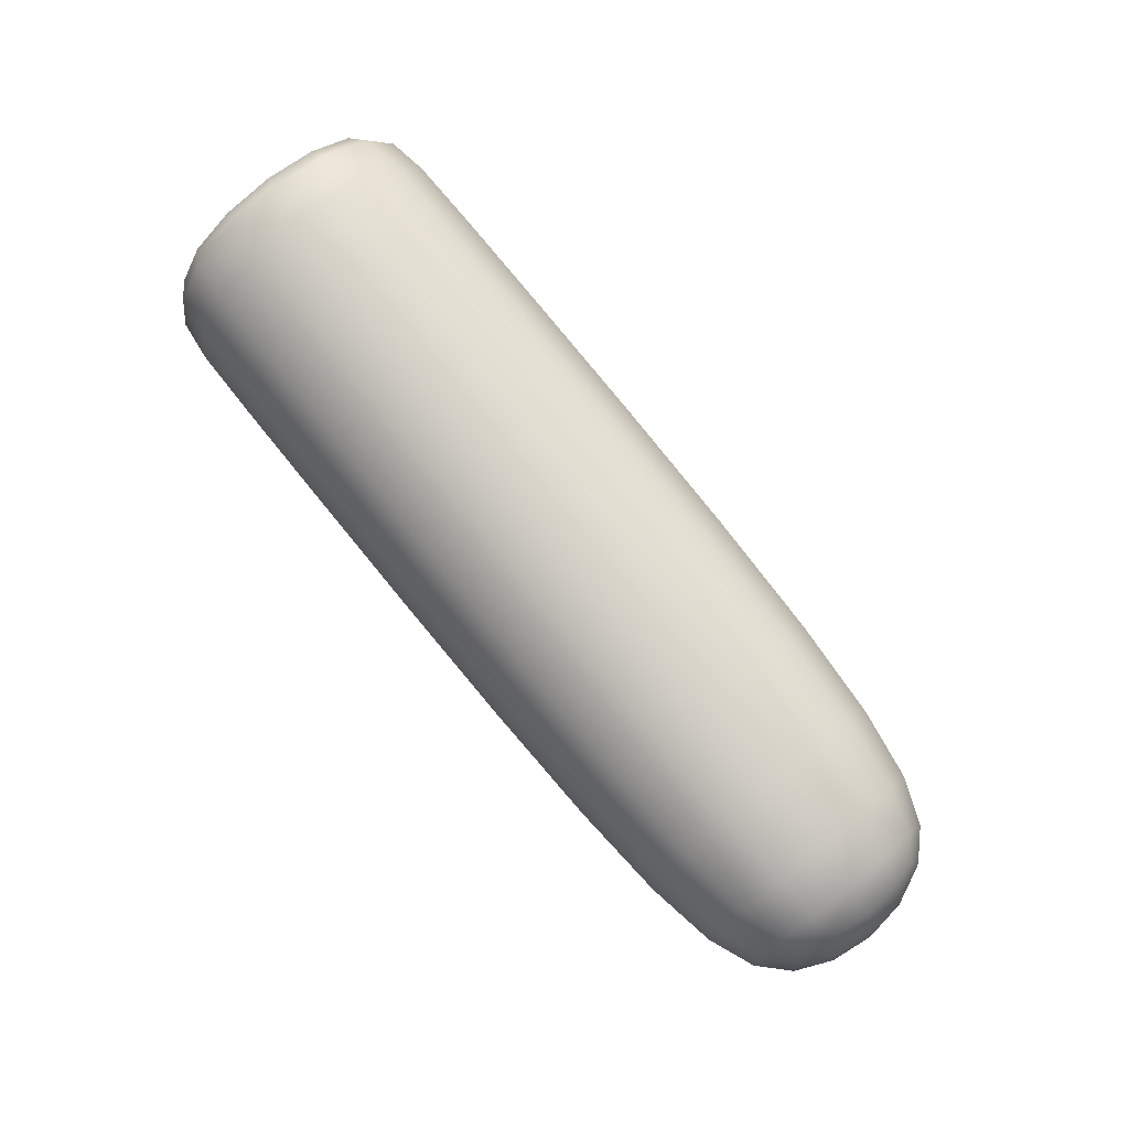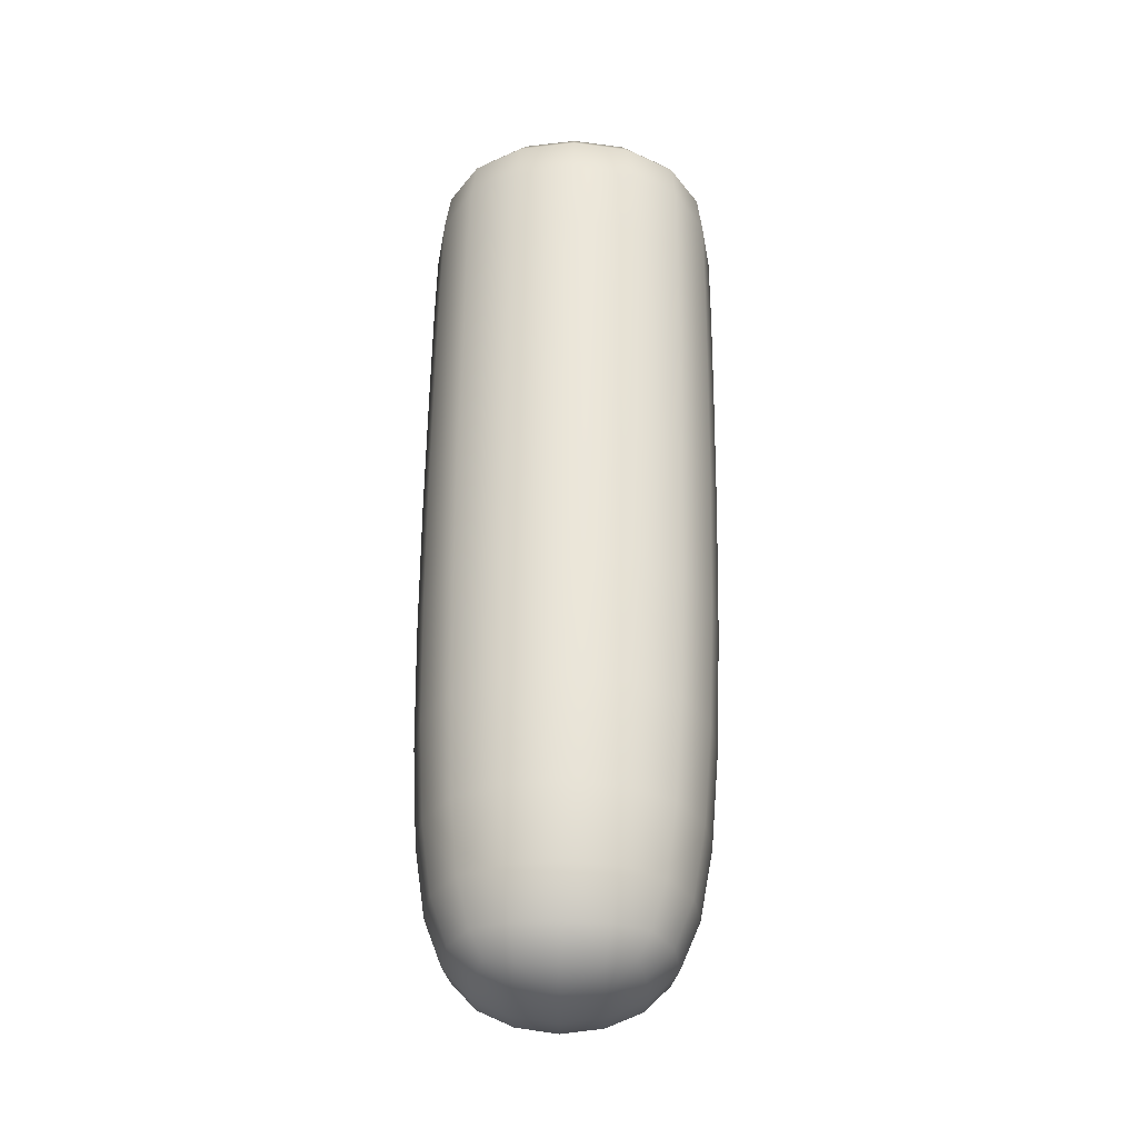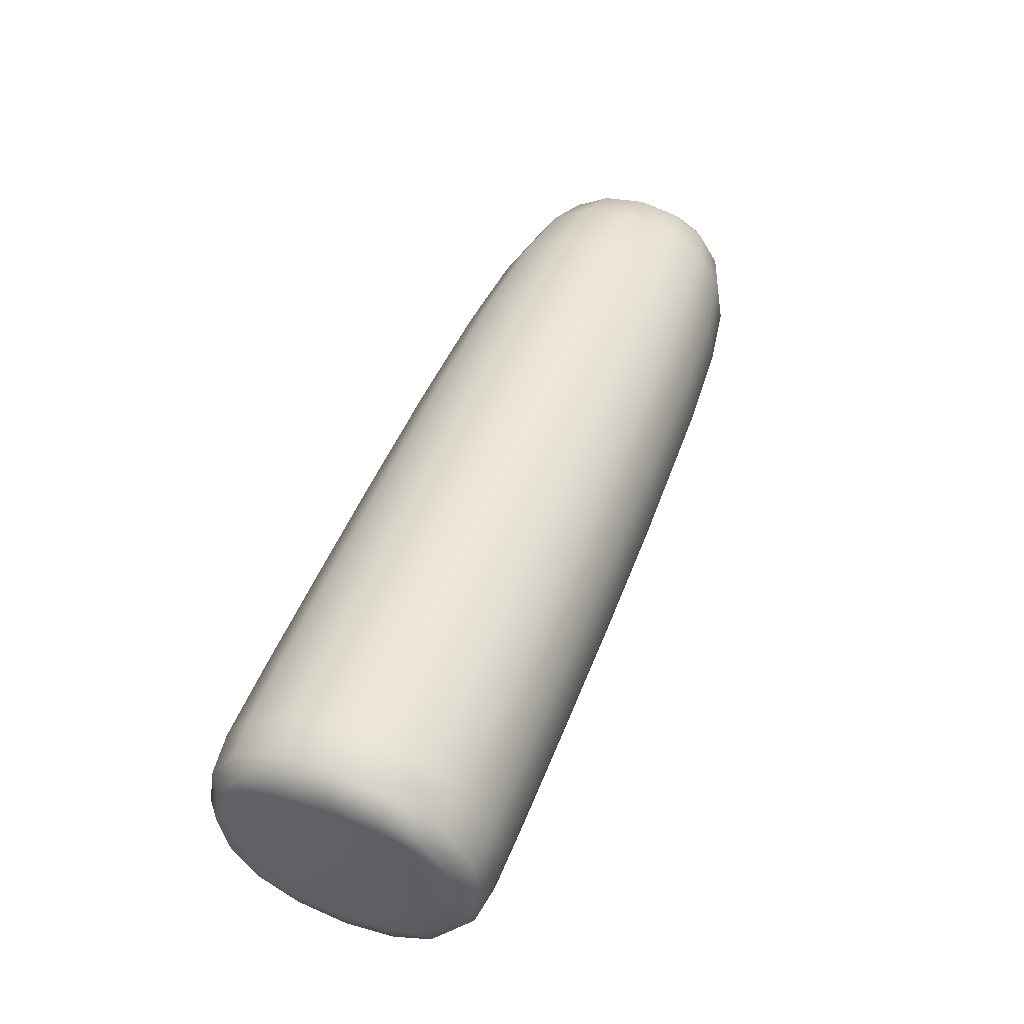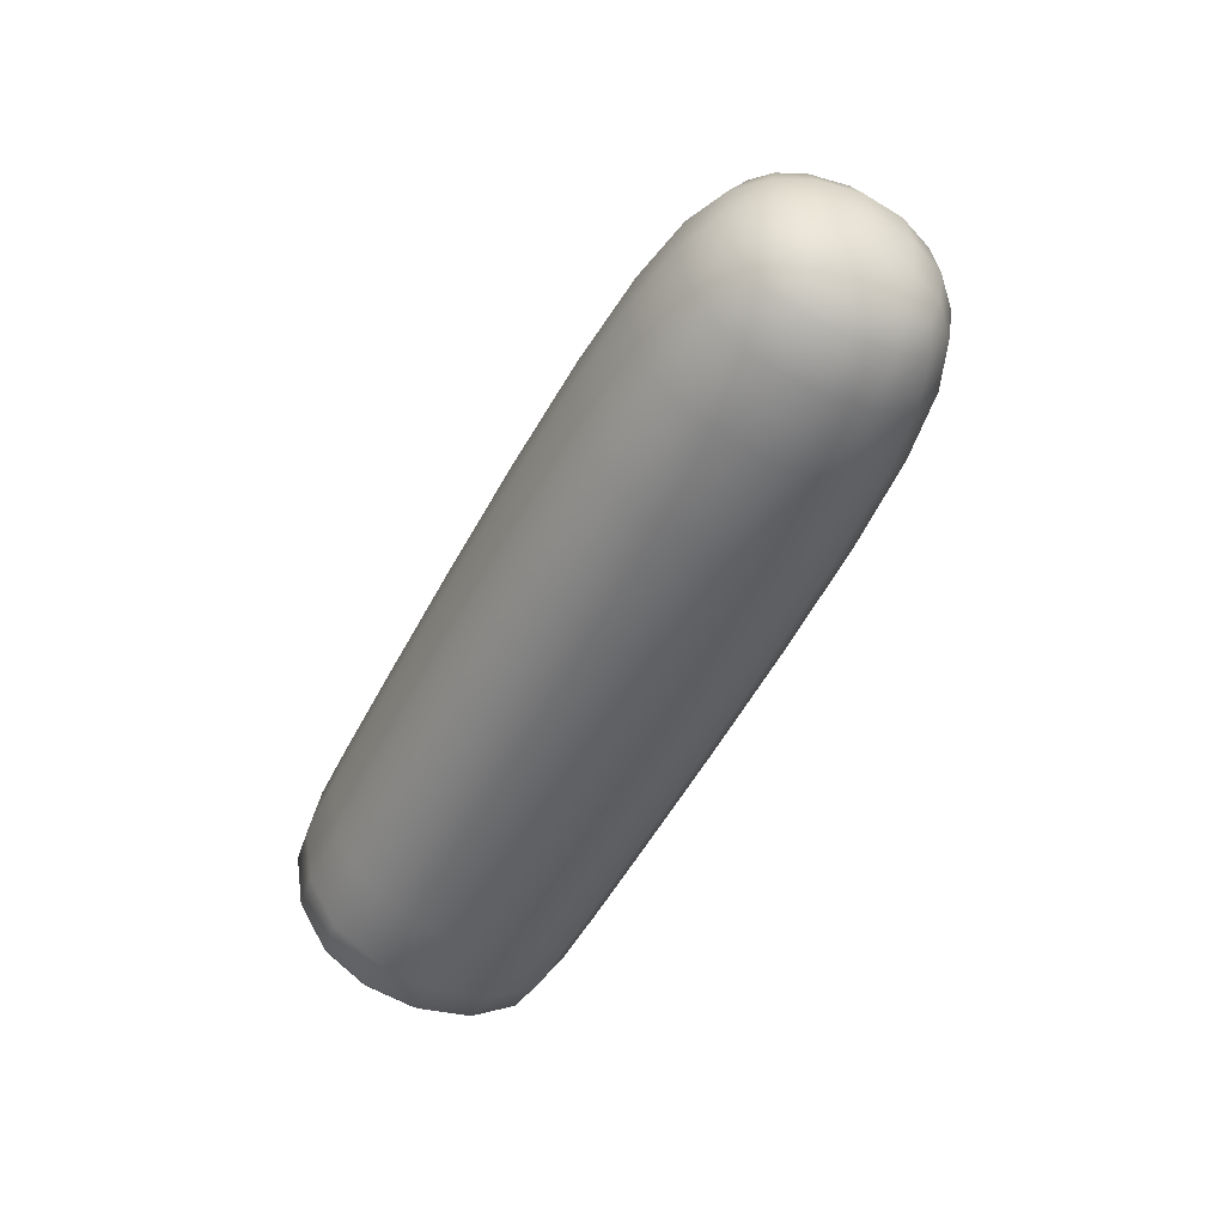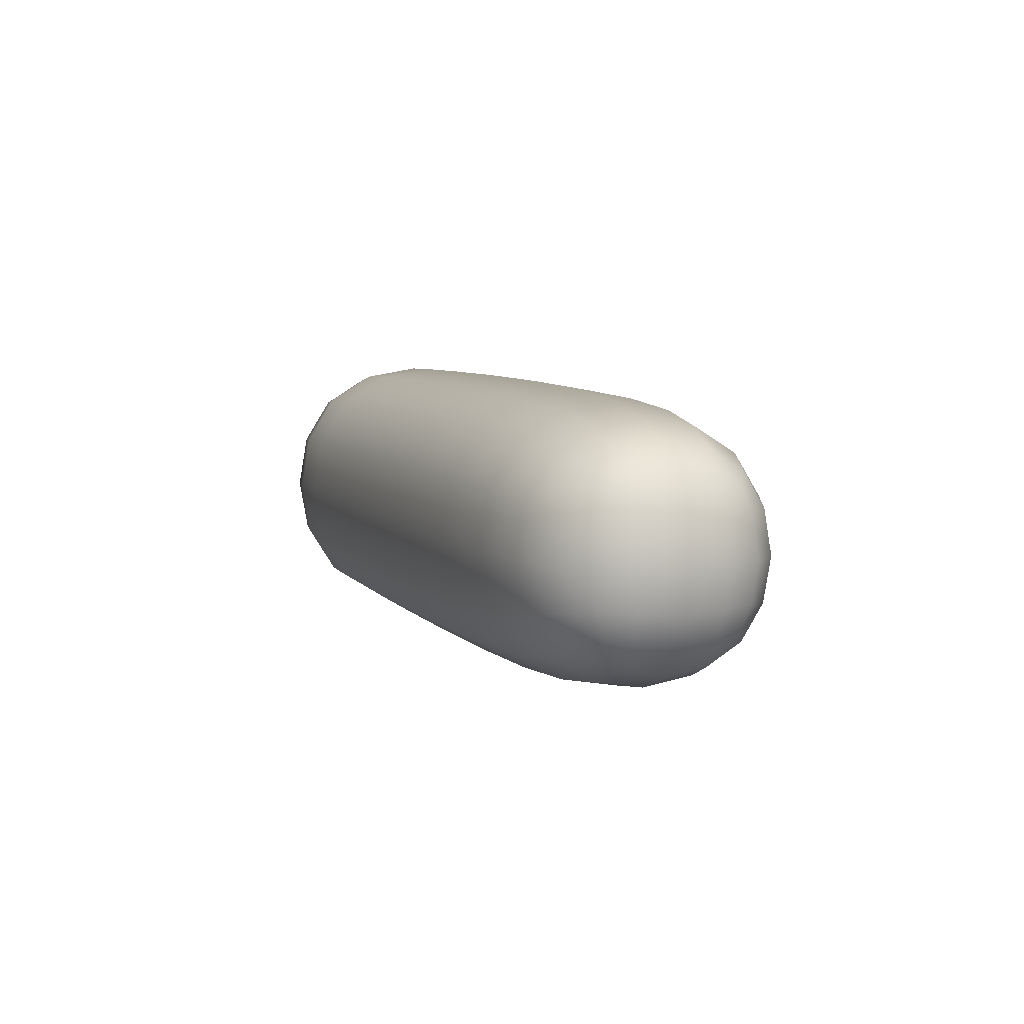
<metadata>
{"format":"obj","ext":"obj","renderer":"f3d","projection":"perspective","resolution":1024,"background":"white","views":[{"elev":76.8,"azim":51.0,"up":"+Z"},{"elev":56.8,"azim":90.7,"up":"+Z"},{"elev":51.3,"azim":-68.7,"up":"+Z"},{"elev":-48.6,"azim":64.1,"up":"+Y"},{"elev":5.9,"azim":71.3,"up":"+Y"}]}
</metadata>
<code>
o Cube.001_Cube.002
v -0.8676 -0.3924 -0.1712
v -1.294 -0.4277 0
v -1.294 -0.3979 -0.1738
v -0.8676 -0.3924 0.1712
v -0.8676 -0.4217 0
v -1.705 -0.4299 0
v -1.705 -0.4 -0.1748
v -1.294 -0.3979 0.1738
v -0.4852 -0.2961 -0.3039
v -0.8676 -0.3043 -0.3131
v -0.4852 -0.3815 -0.1662
v -0.4852 -0.3815 0.1662
v -0.4852 -0.41 0
v -0.4852 -0.2961 0.3039
v -0.8676 -0.3043 0.3131
v -1.294 -0.3085 0.3178
v -1.705 -0.4 0.1748
v -1.705 -0.3101 0.3196
v -2.042 -0.4003 0.1749
v -2.042 -0.4303 0
v -2.042 -0.4003 -0.1749
v -1.705 -0.3101 -0.3196
v -2.042 -0.3103 -0.3198
v -1.294 -0.3085 -0.3178
v -0.1924 0.006471 -0.3966
v 0.01172 -0.1396 -0.3375
v -0.1926 -0.1513 -0.3696
v 0.01172 0.1492 -0.3375
v 0.01321 0.004788 -0.3619
v 0.1424 -0.123 -0.2885
v 0.1424 0.1295 -0.2885
v 0.1473 0.003166 -0.3083
v -0.1928 -0.282 -0.2885
v -0.4852 -0.1583 -0.3894
v -0.4852 0.007895 -0.4179
v -0.1926 0.1643 -0.3696
v -0.4852 0.1741 -0.3894
v -0.1928 0.295 -0.2885
v 0.01023 0.2686 -0.2638
v 0.1369 0.2315 -0.2282
v 0.1993 0.1947 -0.1923
v 0.2194 0.1155 -0.2172
v 0.2295 0.00185 -0.2295
v 0.2194 -0.1115 -0.2172
v 0.1993 -0.1899 -0.1923
v 0.1369 -0.2248 -0.2282
v 0.01023 -0.2589 -0.2638
v 0.2624 -0.1163 -0.1176
v 0.2928 0.00076 -0
v 0.2769 -0.1217 0
v 0.2624 0.1189 -0.1176
v 0.2769 0.001034 -0.1227
v 0.2624 -0.1163 0.1176
v 0.2624 0.1189 0.1176
v 0.2769 0.001034 0.1227
v 0.2194 -0.2152 -0.1135
v 0.2194 0.2193 -0.1135
v 0.2769 0.1238 -0
v 0.2194 0.2193 0.1135
v 0.1993 0.1947 0.1923
v 0.2194 0.1155 0.2172
v 0.2295 0.00185 0.2295
v 0.2194 -0.1115 0.2172
v 0.1993 -0.1899 0.1923
v 0.2194 -0.2152 0.1135
v 0.2295 -0.2277 0
v 0.1424 -0.123 0.2885
v 0.01321 0.004788 0.3619
v 0.01172 -0.1396 0.3375
v 0.1424 0.1295 0.2885
v 0.1473 0.003166 0.3083
v -0.1924 0.006471 0.3966
v -0.1926 -0.1513 0.3696
v 0.01172 0.1492 0.3375
v 0.1369 -0.2248 0.2282
v 0.1369 0.2315 0.2282
v 0.01023 0.2686 0.2638
v -0.1926 0.1643 0.3696
v -0.1928 0.295 0.2885
v -0.4852 0.1741 0.3894
v -0.4852 0.007895 0.4179
v -0.4852 -0.1583 0.3894
v -0.1928 -0.282 0.2885
v 0.01023 -0.2589 0.2638
v 0.01172 -0.3327 -0.1444
v -0.1924 -0.3901 0
v -0.1926 -0.3631 -0.1578
v 0.1424 -0.2852 -0.1262
v 0.01321 -0.3571 0
v 0.01172 -0.3327 0.1444
v -0.1926 -0.3631 0.1578
v 0.1424 -0.2852 0.1262
v 0.1473 -0.3052 0
v 0.1424 0.2917 -0.1262
v 0.01321 0.3667 -0
v 0.1473 0.3115 -0
v 0.01172 0.3423 -0.1444
v -0.1924 0.4031 -0
v 0.1424 0.2917 0.1262
v 0.01172 0.3423 0.1444
v -0.1926 0.3761 -0.1578
v -0.4852 0.3973 -0.1662
v -0.4852 0.4258 -0
v -0.1926 0.3761 0.1578
v -0.4852 0.3973 0.1662
v 0.2295 0.2314 -0
v -2.264 0.4469 -0
v -2.385 0.4019 0.1674
v -2.264 0.4171 0.1739
v -2.385 0.4019 -0.1674
v -2.385 0.4307 -0
v -2.437 0.3613 0.1526
v -2.437 0.3613 -0.1526
v -2.438 0.3868 -0
v -2.042 0.4192 0.1749
v -2.264 0.3276 0.3181
v -2.042 0.3293 0.3198
v -2.042 0.4492 -0
v -2.264 0.4171 -0.1739
v -2.042 0.4192 -0.1749
v -2.264 0.3276 -0.3181
v -2.385 0.3156 -0.3061
v -2.436 0.286 -0.2766
v -2.45 0.2493 -0.2399
v -2.453 0.2843 -0.1423
v -2.454 0.3019 -0
v -2.453 0.2843 0.1423
v -2.45 0.2493 0.2399
v -2.436 0.286 0.2766
v -2.385 0.3156 0.3061
v -0.8676 0.18 -0.4012
v -1.294 0.009277 -0.437
v -1.294 0.1831 -0.4072
v -0.8676 0.008808 -0.4305
v -1.294 -0.1645 -0.4072
v -1.705 0.00945 -0.4394
v -1.705 0.1842 -0.4094
v -1.705 -0.1653 -0.4094
v -0.4852 0.3118 -0.3039
v -0.8676 0.3219 -0.3131
v -0.8676 -0.1624 -0.4012
v -2.042 -0.1654 -0.4098
v -2.042 0.009475 -0.4397
v -2.042 0.1844 -0.4098
v -1.705 0.329 -0.3196
v -2.042 0.3293 -0.3198
v -1.294 0.3271 -0.3178
v -0.8676 0.008808 0.4305
v -1.294 -0.1645 0.4072
v -0.8676 -0.1624 0.4012
v -0.8676 0.18 0.4012
v -1.294 0.009277 0.437
v -1.705 -0.1653 0.4094
v -1.294 0.1831 0.4072
v -1.705 0.00945 0.4394
v -0.4852 0.3118 0.3039
v -0.8676 0.3219 0.3131
v -1.294 0.3271 0.3178
v -1.705 0.1842 0.4094
v -1.705 0.329 0.3196
v -2.042 0.1844 0.4098
v -2.042 0.009475 0.4397
v -2.042 -0.1654 0.4098
v -2.042 -0.3103 0.3198
v -0.8676 0.41 0.1712
v -1.294 0.4463 -0
v -1.294 0.4165 0.1738
v -0.8676 0.41 -0.1712
v -0.8676 0.4393 -0
v -1.705 0.4488 -0
v -1.705 0.4189 0.1748
v -1.294 0.4165 -0.1738
v -1.705 0.4189 -0.1748
v -2.459 -0.1422 0.1517
v -2.463 0.009475 -0
v -2.461 -0.1503 0
v -2.459 0.1611 0.1517
v -2.461 0.009475 0.1598
v -2.459 -0.1422 -0.1517
v -2.459 0.1611 -0.1517
v -2.461 0.009475 -0.1598
v -2.45 -0.2304 0.2399
v -2.453 -0.2654 0.1423
v -2.453 -0.1328 0.2748
v -2.453 0.1518 0.2748
v -2.454 0.009475 0.2924
v -2.461 0.1693 -0
v -2.453 0.1518 -0.2748
v -2.454 0.009475 -0.2924
v -2.453 -0.1328 -0.2748
v -2.45 -0.2304 -0.2399
v -2.453 -0.2654 -0.1423
v -2.454 -0.2829 0
v -2.264 -0.4279 0
v -2.385 -0.3829 -0.1674
v -2.264 -0.3981 -0.1739
v -2.385 -0.3829 0.1674
v -2.385 -0.4117 0
v -2.437 -0.3424 -0.1526
v -2.437 -0.3424 0.1526
v -2.438 -0.3679 0
v -2.264 -0.3086 -0.3181
v -2.264 -0.3981 0.1739
v -2.264 -0.3086 0.3181
v -2.385 -0.2966 0.3061
v -2.436 -0.2671 0.2766
v -2.436 -0.2671 -0.2766
v -2.385 -0.2966 -0.3061
v -2.264 0.009475 -0.4374
v -2.385 0.1768 -0.3924
v -2.264 0.1834 -0.4076
v -2.385 -0.1579 -0.3924
v -2.385 0.009475 -0.4212
v -2.437 0.1621 -0.3519
v -2.437 -0.1431 -0.3519
v -2.438 0.009475 -0.3774
v -2.264 -0.1645 -0.4076
v -2.264 0.009475 0.4374
v -2.385 -0.1579 0.3924
v -2.264 -0.1645 0.4076
v -2.385 0.1768 0.3924
v -2.385 0.009475 0.4212
v -2.437 -0.1431 0.3519
v -2.437 0.1621 0.3519
v -2.438 0.009475 0.3774
v -2.264 0.1834 0.4076
f 1 2 3
f 4 2 5
f 3 6 7
f 8 6 2
f 9 1 10
f 11 5 1
f 12 5 13
f 14 4 12
f 15 8 4
f 16 17 8
f 18 19 17
f 17 20 6
f 7 20 21
f 22 21 23
f 24 7 22
f 10 3 24
f 25 26 27
f 25 28 29
f 29 30 26
f 29 31 32
f 9 27 33
f 34 25 27
f 35 36 25
f 37 38 36
f 36 39 28
f 28 40 31
f 31 41 42
f 32 42 43
f 32 44 30
f 30 45 46
f 26 46 47
f 27 47 33
f 48 49 50
f 51 49 52
f 49 53 50
f 49 54 55
f 45 48 56
f 44 52 48
f 42 52 43
f 41 51 42
f 57 58 51
f 58 59 54
f 54 60 61
f 55 61 62
f 55 63 53
f 53 64 65
f 50 65 66
f 56 50 66
f 67 68 69
f 70 68 71
f 69 72 73
f 74 72 68
f 64 67 75
f 63 71 67
f 61 71 62
f 60 70 61
f 76 74 70
f 77 78 74
f 79 80 78
f 78 81 72
f 72 82 73
f 73 14 83
f 84 73 83
f 75 69 84
f 85 86 87
f 88 89 85
f 86 90 91
f 89 92 90
f 33 11 9
f 47 87 33
f 46 85 47
f 45 88 46
f 56 93 88
f 93 65 92
f 92 64 75
f 90 75 84
f 91 84 83
f 12 83 14
f 13 91 12
f 87 13 11
f 94 95 96
f 97 98 95
f 95 99 96
f 98 100 95
f 41 94 57
f 40 97 94
f 39 101 97
f 38 102 101
f 101 103 98
f 103 104 98
f 105 79 104
f 104 77 100
f 100 76 99
f 99 60 59
f 96 59 106
f 57 96 106
f 107 108 109
f 107 110 111
f 111 112 108
f 111 113 114
f 115 116 117
f 118 109 115
f 118 119 107
f 120 121 119
f 119 122 110
f 110 123 113
f 113 124 125
f 113 126 114
f 112 126 127
f 112 128 129
f 108 129 130
f 109 130 116
f 131 132 133
f 134 135 132
f 133 136 137
f 132 138 136
f 139 131 140
f 37 134 131
f 35 141 134
f 34 10 141
f 141 24 135
f 135 22 138
f 138 23 142
f 136 142 143
f 137 143 144
f 145 144 146
f 147 137 145
f 140 133 147
f 148 149 150
f 151 152 148
f 152 153 149
f 154 155 152
f 82 15 14
f 81 150 82
f 80 148 81
f 156 151 80
f 157 154 151
f 158 159 154
f 160 161 159
f 159 162 155
f 155 163 153
f 153 164 18
f 149 18 16
f 150 16 15
f 165 166 167
f 168 166 169
f 167 170 171
f 172 170 166
f 156 165 157
f 105 169 165
f 102 169 103
f 139 168 102
f 140 172 168
f 147 173 172
f 145 120 173
f 173 118 170
f 171 118 115
f 160 115 117
f 158 171 160
f 157 167 158
f 174 175 176
f 177 175 178
f 175 179 176
f 175 180 181
f 182 174 183
f 184 178 174
f 185 178 186
f 128 177 185
f 127 187 177
f 187 125 180
f 180 124 188
f 181 188 189
f 181 190 179
f 179 191 192
f 176 192 193
f 183 176 193
f 194 195 196
f 194 197 198
f 198 199 195
f 198 200 201
f 21 202 23
f 20 196 21
f 20 203 194
f 19 204 203
f 203 205 197
f 197 206 200
f 200 182 183
f 200 193 201
f 199 193 192
f 199 191 207
f 195 207 208
f 196 208 202
f 209 210 211
f 209 212 213
f 213 214 210
f 213 215 216
f 144 121 146
f 143 211 144
f 143 217 209
f 142 202 217
f 217 208 212
f 212 207 215
f 215 191 190
f 215 189 216
f 214 189 188
f 214 124 123
f 210 123 122
f 211 122 121
f 218 219 220
f 218 221 222
f 222 223 219
f 222 224 225
f 163 204 164
f 162 220 163
f 162 226 218
f 161 116 226
f 226 130 221
f 221 129 224
f 224 128 185
f 224 186 225
f 223 186 184
f 223 182 206
f 219 206 205
f 220 205 204
f 1 5 2
f 4 8 2
f 3 2 6
f 8 17 6
f 9 11 1
f 11 13 5
f 12 4 5
f 14 15 4
f 15 16 8
f 16 18 17
f 18 164 19
f 17 19 20
f 7 6 20
f 22 7 21
f 24 3 7
f 10 1 3
f 25 29 26
f 25 36 28
f 29 32 30
f 29 28 31
f 9 34 27
f 34 35 25
f 35 37 36
f 37 139 38
f 36 38 39
f 28 39 40
f 31 40 41
f 32 31 42
f 32 43 44
f 30 44 45
f 26 30 46
f 27 26 47
f 48 52 49
f 51 58 49
f 49 55 53
f 49 58 54
f 45 44 48
f 44 43 52
f 42 51 52
f 41 57 51
f 57 106 58
f 58 106 59
f 54 59 60
f 55 54 61
f 55 62 63
f 53 63 64
f 50 53 65
f 56 48 50
f 67 71 68
f 70 74 68
f 69 68 72
f 74 78 72
f 64 63 67
f 63 62 71
f 61 70 71
f 60 76 70
f 76 77 74
f 77 79 78
f 79 156 80
f 78 80 81
f 72 81 82
f 73 82 14
f 84 69 73
f 75 67 69
f 85 89 86
f 88 93 89
f 86 89 90
f 89 93 92
f 33 87 11
f 47 85 87
f 46 88 85
f 45 56 88
f 56 66 93
f 93 66 65
f 92 65 64
f 90 92 75
f 91 90 84
f 12 91 83
f 13 86 91
f 87 86 13
f 94 97 95
f 97 101 98
f 95 100 99
f 98 104 100
f 41 40 94
f 40 39 97
f 39 38 101
f 38 139 102
f 101 102 103
f 103 105 104
f 105 156 79
f 104 79 77
f 100 77 76
f 99 76 60
f 96 99 59
f 57 94 96
f 107 111 108
f 107 119 110
f 111 114 112
f 111 110 113
f 115 109 116
f 118 107 109
f 118 120 119
f 120 146 121
f 119 121 122
f 110 122 123
f 113 123 124
f 113 125 126
f 112 114 126
f 112 127 128
f 108 112 129
f 109 108 130
f 131 134 132
f 134 141 135
f 133 132 136
f 132 135 138
f 139 37 131
f 37 35 134
f 35 34 141
f 34 9 10
f 141 10 24
f 135 24 22
f 138 22 23
f 136 138 142
f 137 136 143
f 145 137 144
f 147 133 137
f 140 131 133
f 148 152 149
f 151 154 152
f 152 155 153
f 154 159 155
f 82 150 15
f 81 148 150
f 80 151 148
f 156 157 151
f 157 158 154
f 158 160 159
f 160 117 161
f 159 161 162
f 155 162 163
f 153 163 164
f 149 153 18
f 150 149 16
f 165 169 166
f 168 172 166
f 167 166 170
f 172 173 170
f 156 105 165
f 105 103 169
f 102 168 169
f 139 140 168
f 140 147 172
f 147 145 173
f 145 146 120
f 173 120 118
f 171 170 118
f 160 171 115
f 158 167 171
f 157 165 167
f 174 178 175
f 177 187 175
f 175 181 179
f 175 187 180
f 182 184 174
f 184 186 178
f 185 177 178
f 128 127 177
f 127 126 187
f 187 126 125
f 180 125 124
f 181 180 188
f 181 189 190
f 179 190 191
f 176 179 192
f 183 174 176
f 194 198 195
f 194 203 197
f 198 201 199
f 198 197 200
f 21 196 202
f 20 194 196
f 20 19 203
f 19 164 204
f 203 204 205
f 197 205 206
f 200 206 182
f 200 183 193
f 199 201 193
f 199 192 191
f 195 199 207
f 196 195 208
f 209 213 210
f 209 217 212
f 213 216 214
f 213 212 215
f 144 211 121
f 143 209 211
f 143 142 217
f 142 23 202
f 217 202 208
f 212 208 207
f 215 207 191
f 215 190 189
f 214 216 189
f 214 188 124
f 210 214 123
f 211 210 122
f 218 222 219
f 218 226 221
f 222 225 223
f 222 221 224
f 163 220 204
f 162 218 220
f 162 161 226
f 161 117 116
f 226 116 130
f 221 130 129
f 224 129 128
f 224 185 186
f 223 225 186
f 223 184 182
f 219 223 206
f 220 219 205

</code>
